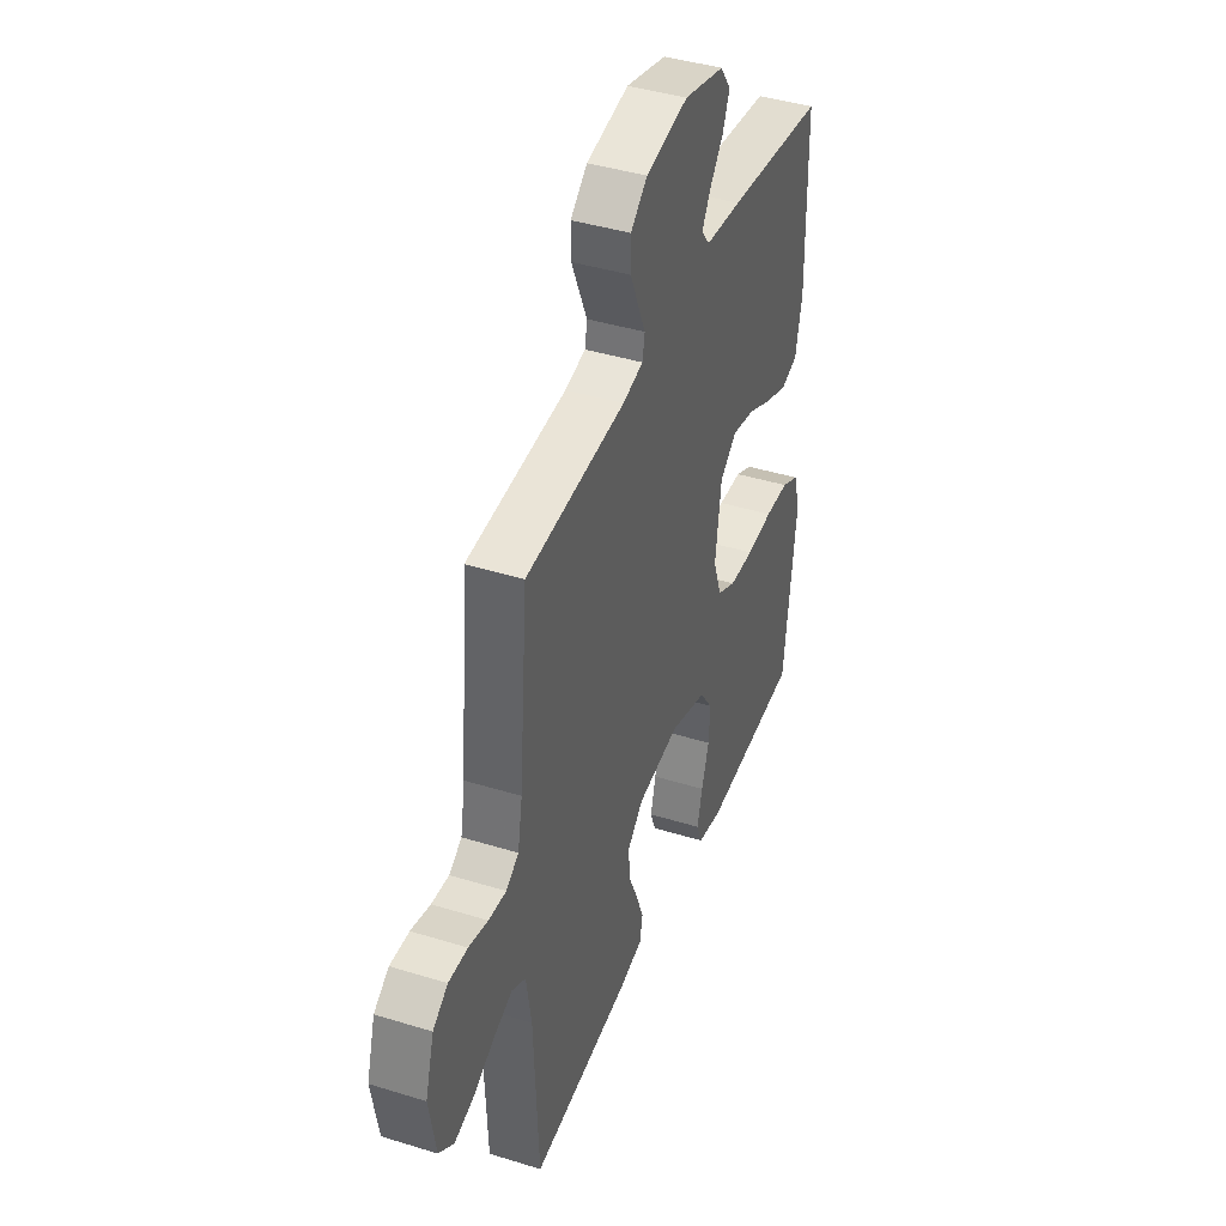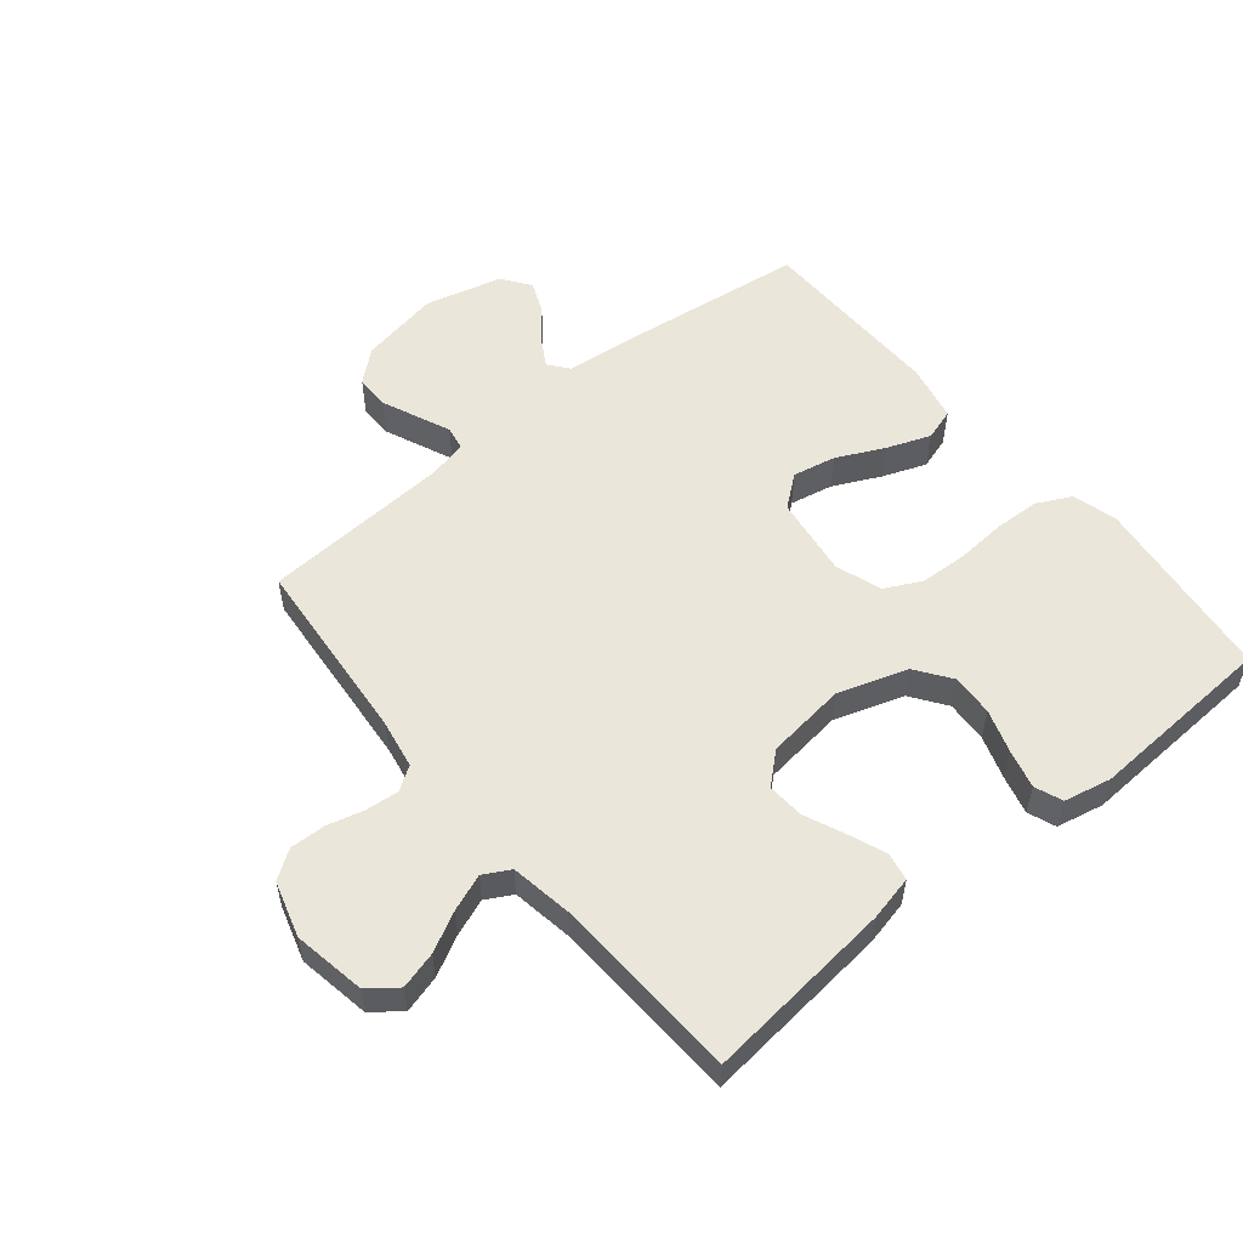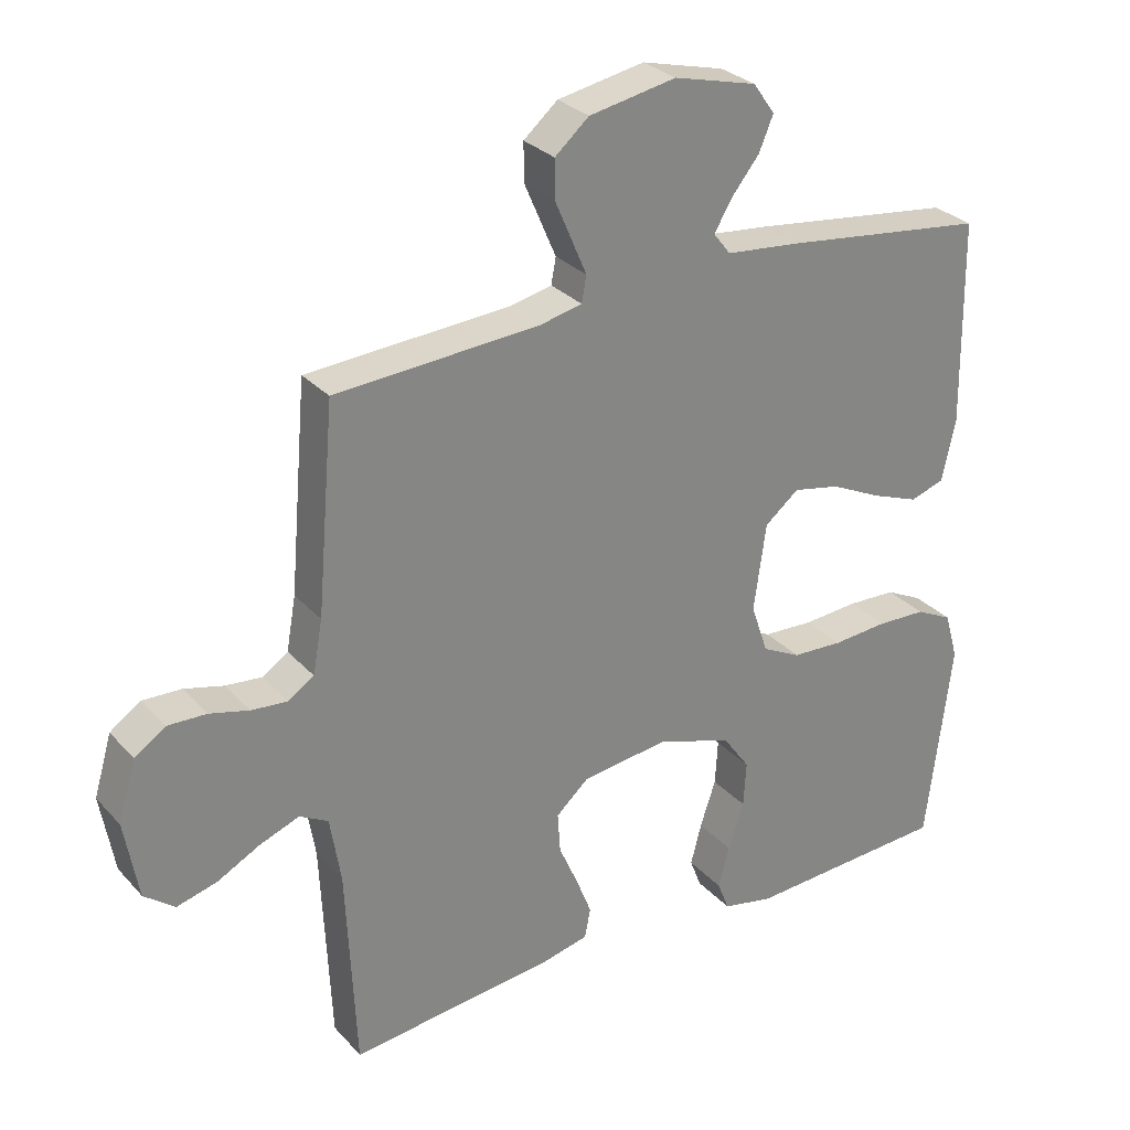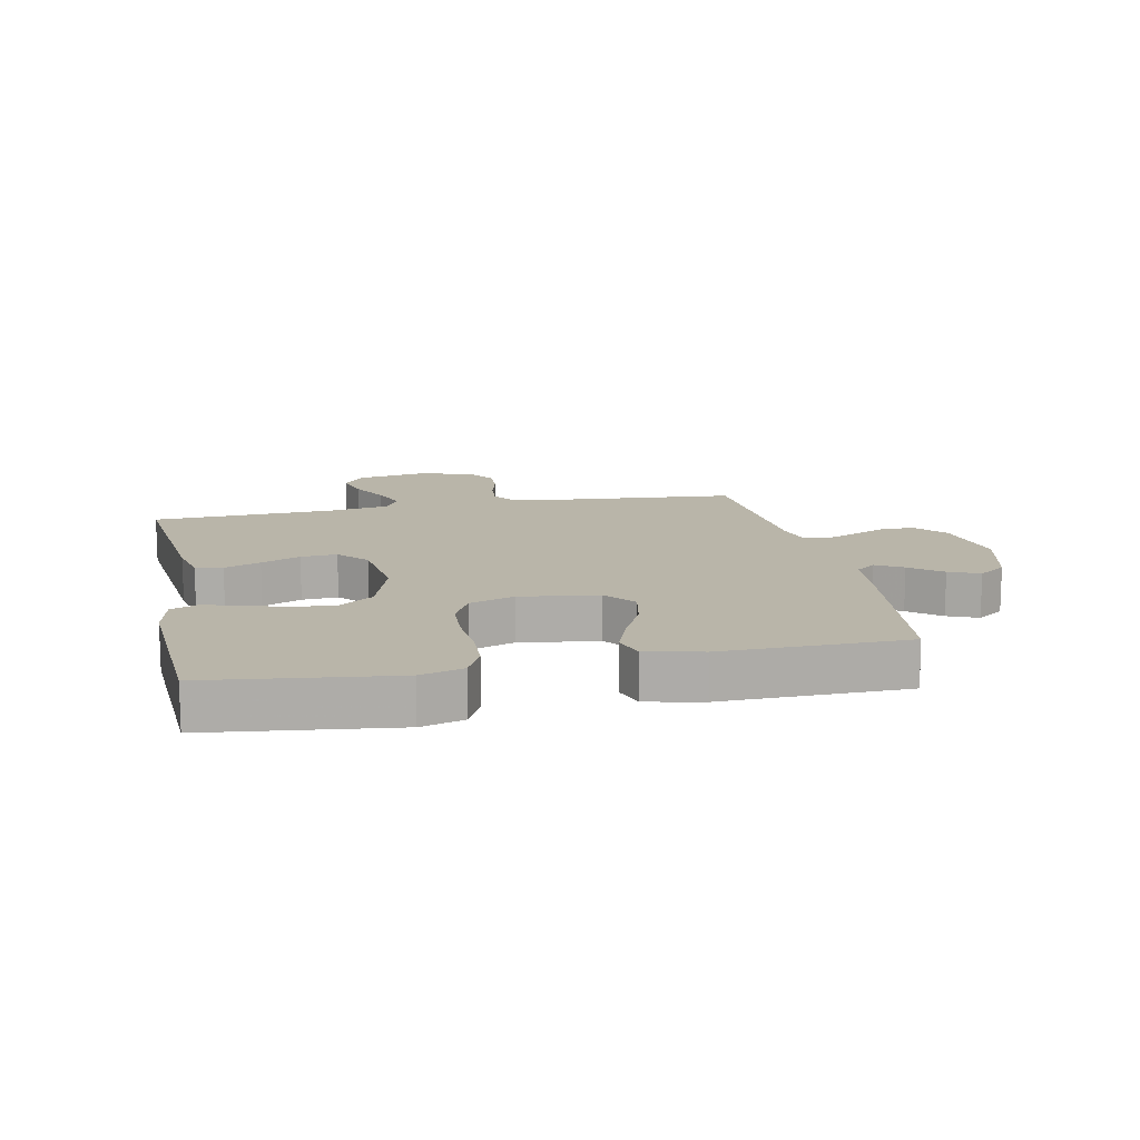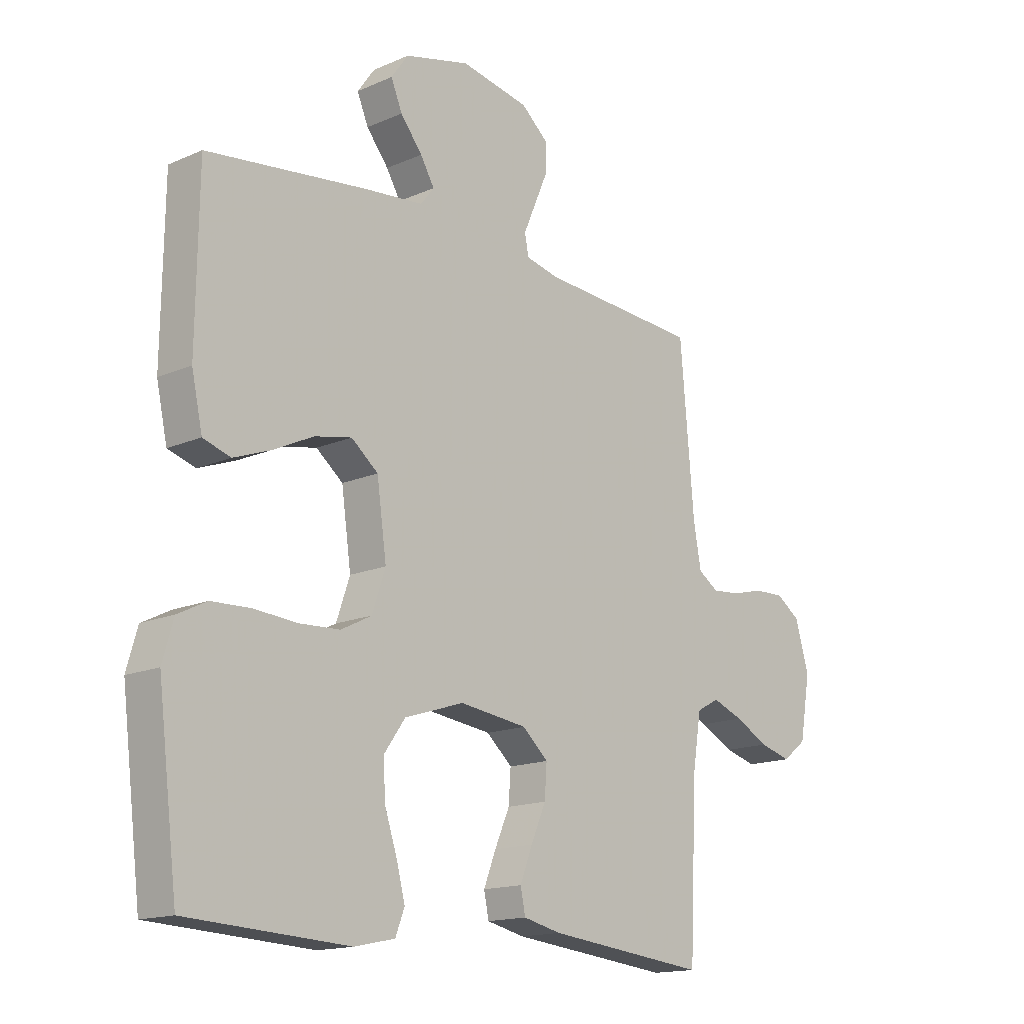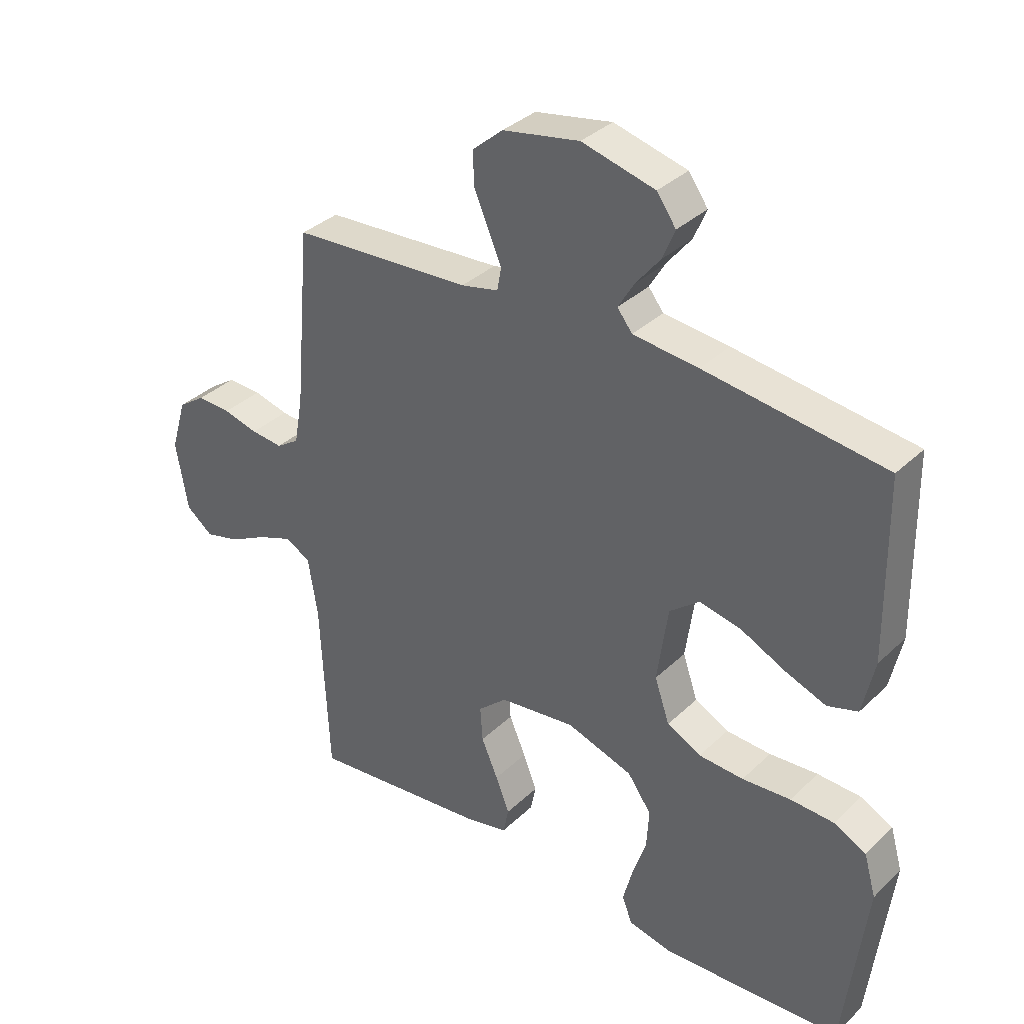
<metadata>
{"format":"obj","ext":"obj","renderer":"f3d","projection":"perspective","resolution":1024,"background":"white","views":[{"elev":41.5,"azim":110.5,"up":"+Z"},{"elev":54.8,"azim":140.6,"up":"+Y"},{"elev":29.0,"azim":146.7,"up":"+Z"},{"elev":13.4,"azim":-101.7,"up":"+Y"},{"elev":-15.5,"azim":-47.4,"up":"+Z"},{"elev":34.9,"azim":-141.3,"up":"+Z"}]}
</metadata>
<code>
v 0.5 0.07 0.5
v 0.526 0.07 0.2
v 0.54 0.07 0.122
v 0.578 0.07 0.097
v 0.631 0.07 0.102
v 0.689 0.07 0.117
v 0.746 0.07 0.119
v 0.791 0.07 0.088
v 0.817 0.07 0
v 0.797 0.07 -0.115
v 0.752 0.07 -0.15
v 0.693 0.07 -0.134
v 0.63 0.07 -0.101
v 0.572 0.07 -0.079
v 0.53 0.07 -0.102
v 0.514 0.07 -0.2
v 0.5 0.07 -0.5
v 0.2 0.07 -0.468
v 0.129 0.07 -0.452
v 0.12 0.07 -0.408
v 0.143 0.07 -0.349
v 0.171 0.07 -0.285
v 0.175 0.07 -0.226
v 0.127 0.07 -0.183
v 0 0.07 -0.167
v -0.111 0.07 -0.203
v -0.151 0.07 -0.259
v -0.147 0.07 -0.326
v -0.124 0.07 -0.395
v -0.108 0.07 -0.456
v -0.125 0.07 -0.5
v -0.2 0.07 -0.516
v -0.5 0.07 -0.5
v -0.537 0.07 -0.2
v -0.517 0.07 -0.13
v -0.463 0.07 -0.103
v -0.39 0.07 -0.1
v -0.309 0.07 -0.106
v -0.234 0.07 -0.102
v -0.177 0.07 -0.073
v -0.152 0.07 0
v -0.17 0.07 0.128
v -0.22 0.07 0.168
v -0.289 0.07 0.154
v -0.364 0.07 0.118
v -0.433 0.07 0.092
v -0.484 0.07 0.108
v -0.504 0.07 0.2
v -0.5 0.07 0.5
v -0.2 0.07 0.538
v -0.091 0.07 0.549
v -0.066 0.07 0.581
v -0.092 0.07 0.625
v -0.133 0.07 0.676
v -0.154 0.07 0.726
v -0.122 0.07 0.771
v 0 0.07 0.802
v 0.128 0.07 0.778
v 0.178 0.07 0.735
v 0.178 0.07 0.68
v 0.153 0.07 0.622
v 0.131 0.07 0.571
v 0.138 0.07 0.533
v 0.2 0.07 0.519
v 0.5 0 0.5
v 0.526 0 0.2
v 0.54 0 0.122
v 0.578 0 0.097
v 0.631 0 0.102
v 0.689 0 0.117
v 0.746 0 0.119
v 0.791 0 0.088
v 0.817 0 0
v 0.797 0 -0.115
v 0.752 0 -0.15
v 0.693 0 -0.134
v 0.63 0 -0.101
v 0.572 0 -0.079
v 0.53 0 -0.102
v 0.514 0 -0.2
v 0.5 0 -0.5
v 0.2 0 -0.468
v 0.129 0 -0.452
v 0.12 0 -0.408
v 0.143 0 -0.349
v 0.171 0 -0.285
v 0.175 0 -0.226
v 0.127 0 -0.183
v 0 0 -0.167
v -0.111 0 -0.203
v -0.151 0 -0.259
v -0.147 0 -0.326
v -0.124 0 -0.395
v -0.108 0 -0.456
v -0.125 0 -0.5
v -0.2 0 -0.516
v -0.5 0 -0.5
v -0.537 0 -0.2
v -0.517 0 -0.13
v -0.463 0 -0.103
v -0.39 0 -0.1
v -0.309 0 -0.106
v -0.234 0 -0.102
v -0.177 0 -0.073
v -0.152 0 0
v -0.17 0 0.128
v -0.22 0 0.168
v -0.289 0 0.154
v -0.364 0 0.118
v -0.433 0 0.092
v -0.484 0 0.108
v -0.504 0 0.2
v -0.5 0 0.5
v -0.2 0 0.538
v -0.091 0 0.549
v -0.066 0 0.581
v -0.092 0 0.625
v -0.133 0 0.676
v -0.154 0 0.726
v -0.122 0 0.771
v 0 0 0.802
v 0.128 0 0.778
v 0.178 0 0.735
v 0.178 0 0.68
v 0.153 0 0.622
v 0.131 0 0.571
v 0.138 0 0.533
v 0.2 0 0.519
f 59 60 61 62
f 57 58 59 62
f 57 62 63
f 56 57 63
f 53 54 55 56
f 52 53 56 63
f 51 52 63
f 50 51 63 64
f 44 45 46 47
f 44 47 48 49
f 35 36 37 38
f 35 38 39
f 34 35 39
f 33 34 39
f 32 33 39 40
f 28 29 30 31
f 28 31 32
f 27 28 32 40
f 19 20 21 22
f 17 18 19 22
f 16 17 22 23
f 15 16 23 24
f 10 11 12 13
f 10 13 14
f 9 10 14
f 8 9 14
f 5 6 7 8
f 4 5 8 14
f 3 4 14 15
f 50 64 1 2
f 43 44 49 50
f 42 43 50 2
f 41 42 2 3
f 26 27 40 41
f 25 26 41 3
f 3 15 24 25
f 126 125 124 123
f 126 123 122 121
f 127 126 121
f 127 121 120
f 120 119 118 117
f 127 120 117 116
f 127 116 115
f 128 127 115 114
f 111 110 109 108
f 113 112 111 108
f 102 101 100 99
f 103 102 99
f 103 99 98
f 103 98 97
f 104 103 97 96
f 95 94 93 92
f 96 95 92
f 104 96 92 91
f 86 85 84 83
f 86 83 82 81
f 87 86 81 80
f 88 87 80 79
f 77 76 75 74
f 78 77 74
f 78 74 73
f 78 73 72
f 72 71 70 69
f 78 72 69 68
f 79 78 68 67
f 66 65 128 114
f 114 113 108 107
f 66 114 107 106
f 67 66 106 105
f 105 104 91 90
f 67 105 90 89
f 89 88 79 67
f 1 65 66 2
f 2 66 67 3
f 3 67 68 4
f 4 68 69 5
f 5 69 70 6
f 6 70 71 7
f 7 71 72 8
f 8 72 73 9
f 9 73 74 10
f 10 74 75 11
f 11 75 76 12
f 12 76 77 13
f 13 77 78 14
f 14 78 79 15
f 15 79 80 16
f 16 80 81 17
f 17 81 82 18
f 18 82 83 19
f 19 83 84 20
f 20 84 85 21
f 21 85 86 22
f 22 86 87 23
f 23 87 88 24
f 24 88 89 25
f 25 89 90 26
f 26 90 91 27
f 27 91 92 28
f 28 92 93 29
f 29 93 94 30
f 30 94 95 31
f 31 95 96 32
f 32 96 97 33
f 33 97 98 34
f 34 98 99 35
f 35 99 100 36
f 36 100 101 37
f 37 101 102 38
f 38 102 103 39
f 39 103 104 40
f 40 104 105 41
f 41 105 106 42
f 42 106 107 43
f 43 107 108 44
f 44 108 109 45
f 45 109 110 46
f 46 110 111 47
f 47 111 112 48
f 48 112 113 49
f 49 113 114 50
f 50 114 115 51
f 51 115 116 52
f 52 116 117 53
f 53 117 118 54
f 54 118 119 55
f 55 119 120 56
f 56 120 121 57
f 57 121 122 58
f 58 122 123 59
f 59 123 124 60
f 60 124 125 61
f 61 125 126 62
f 62 126 127 63
f 63 127 128 64
f 64 128 65 1

</code>
